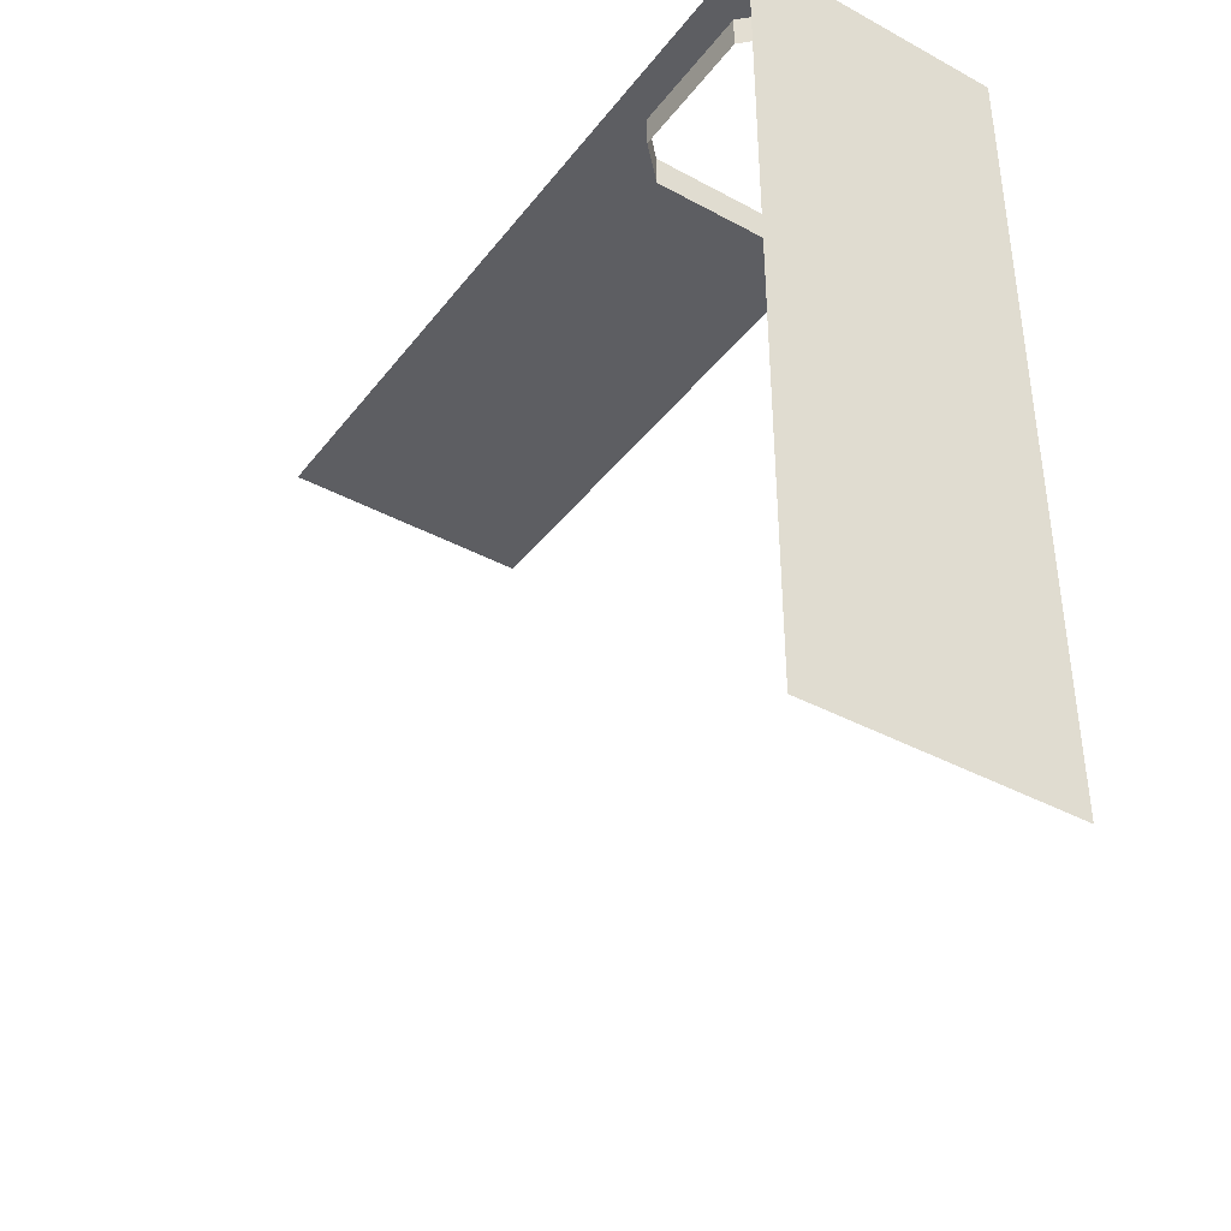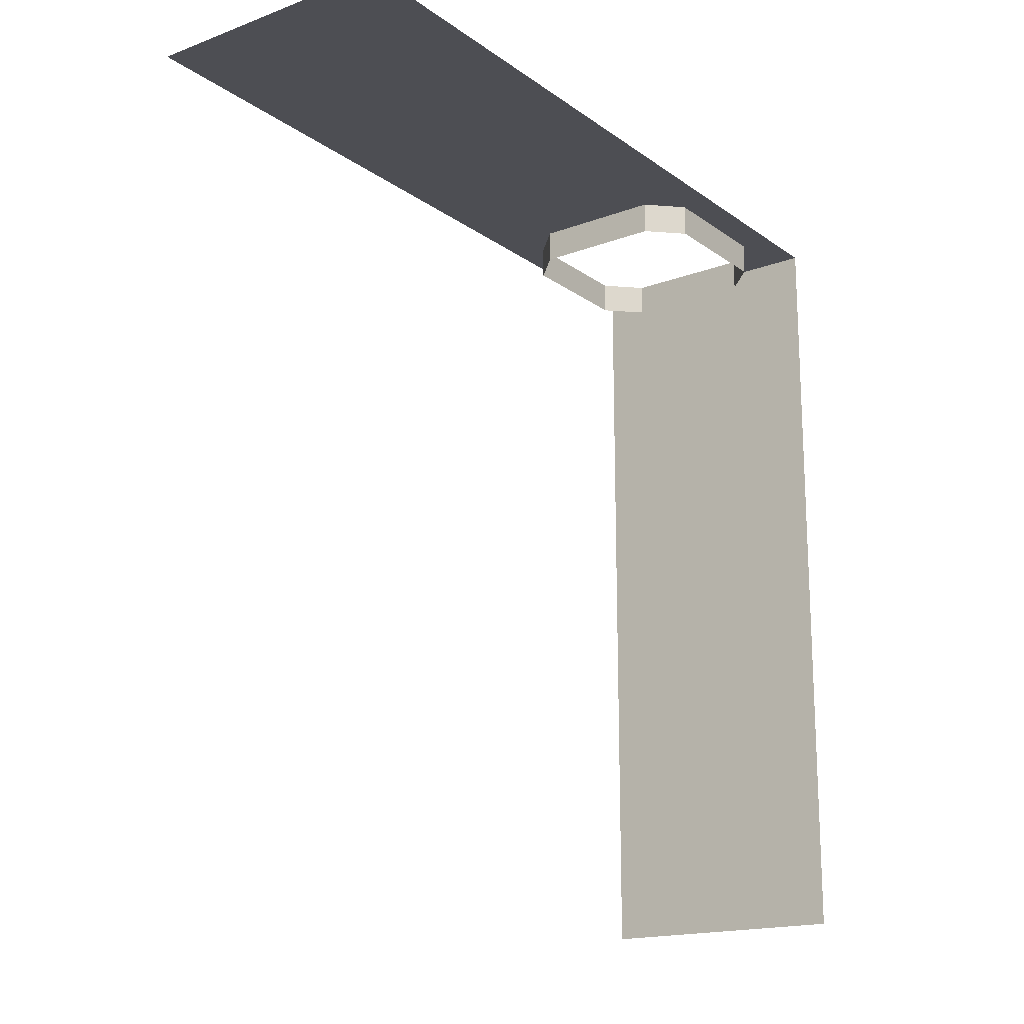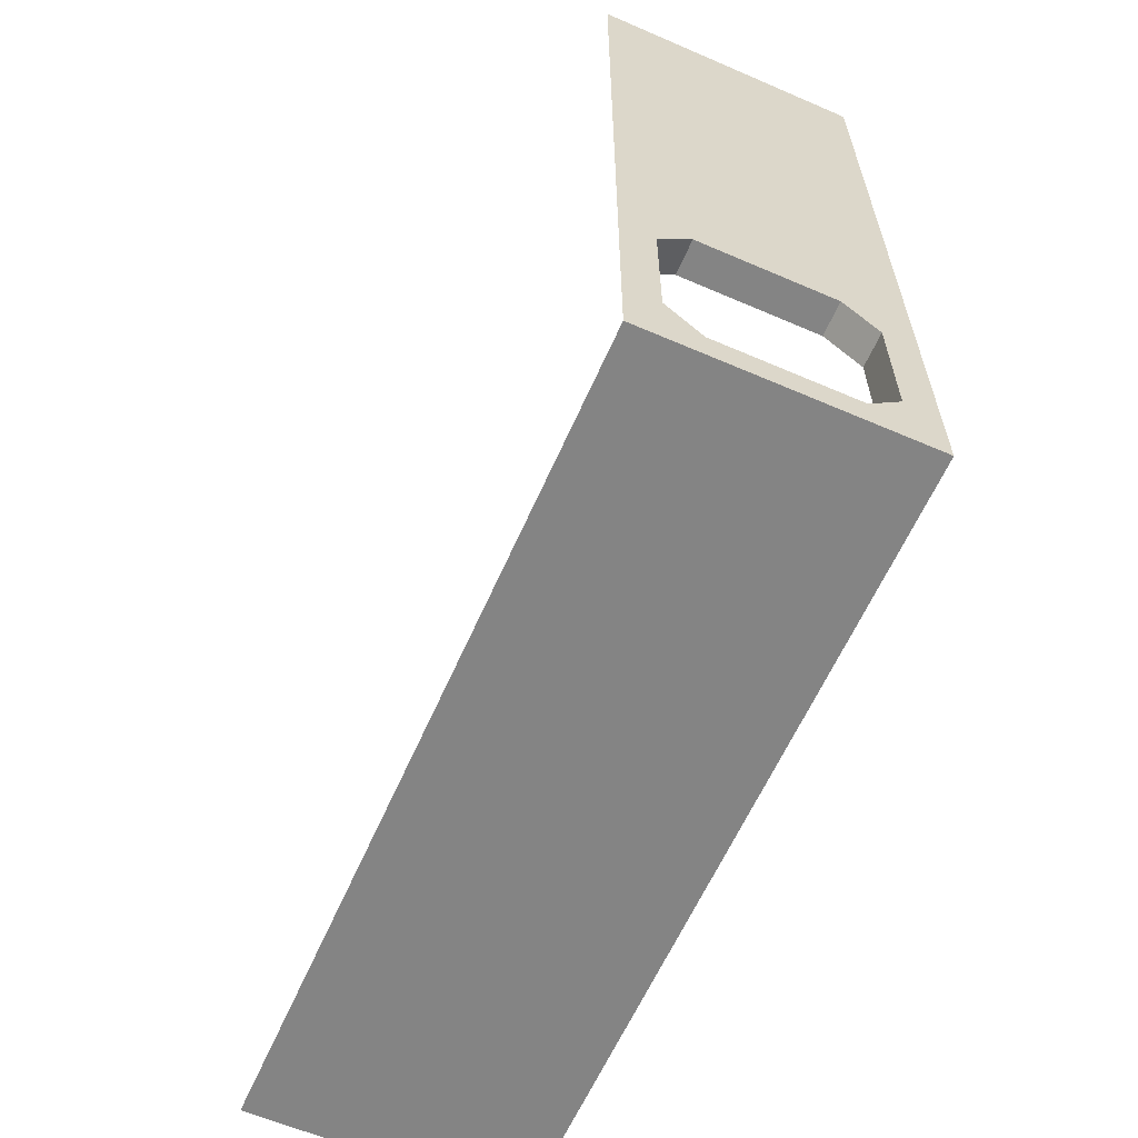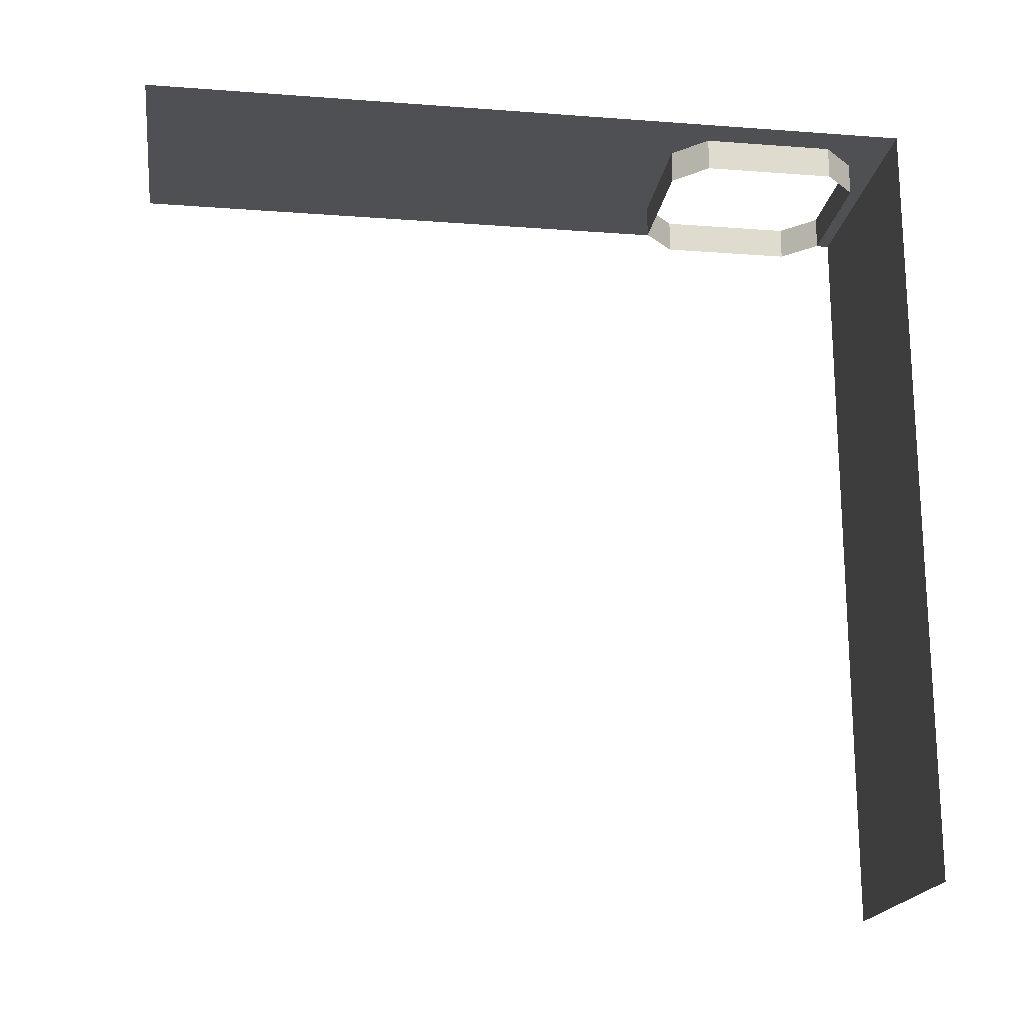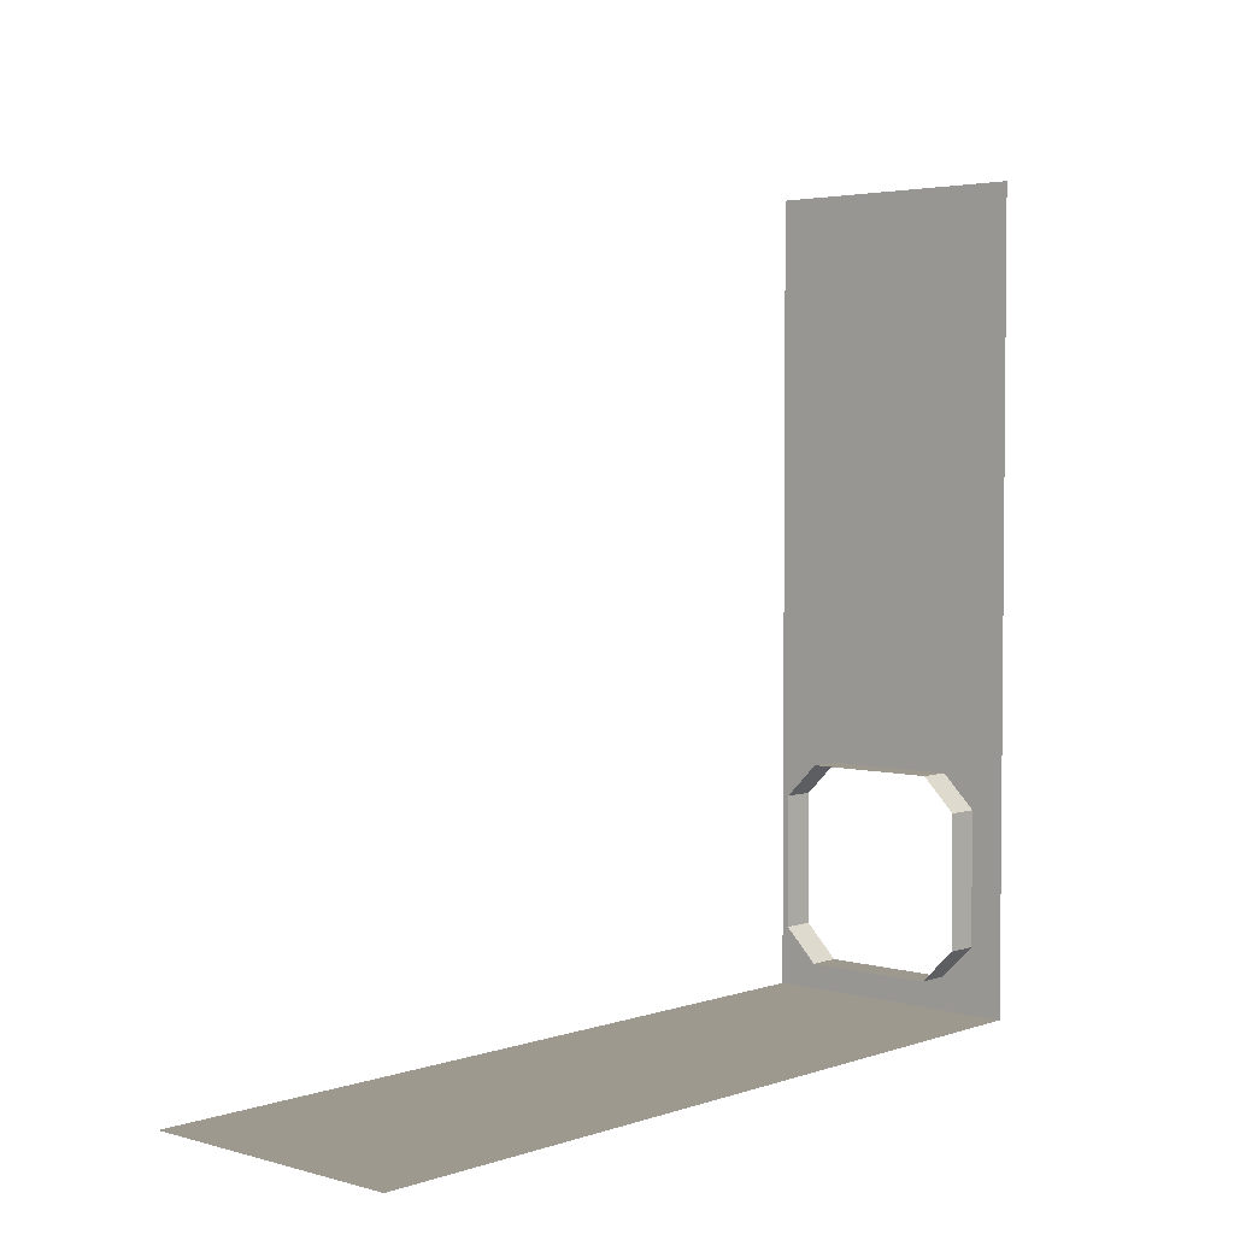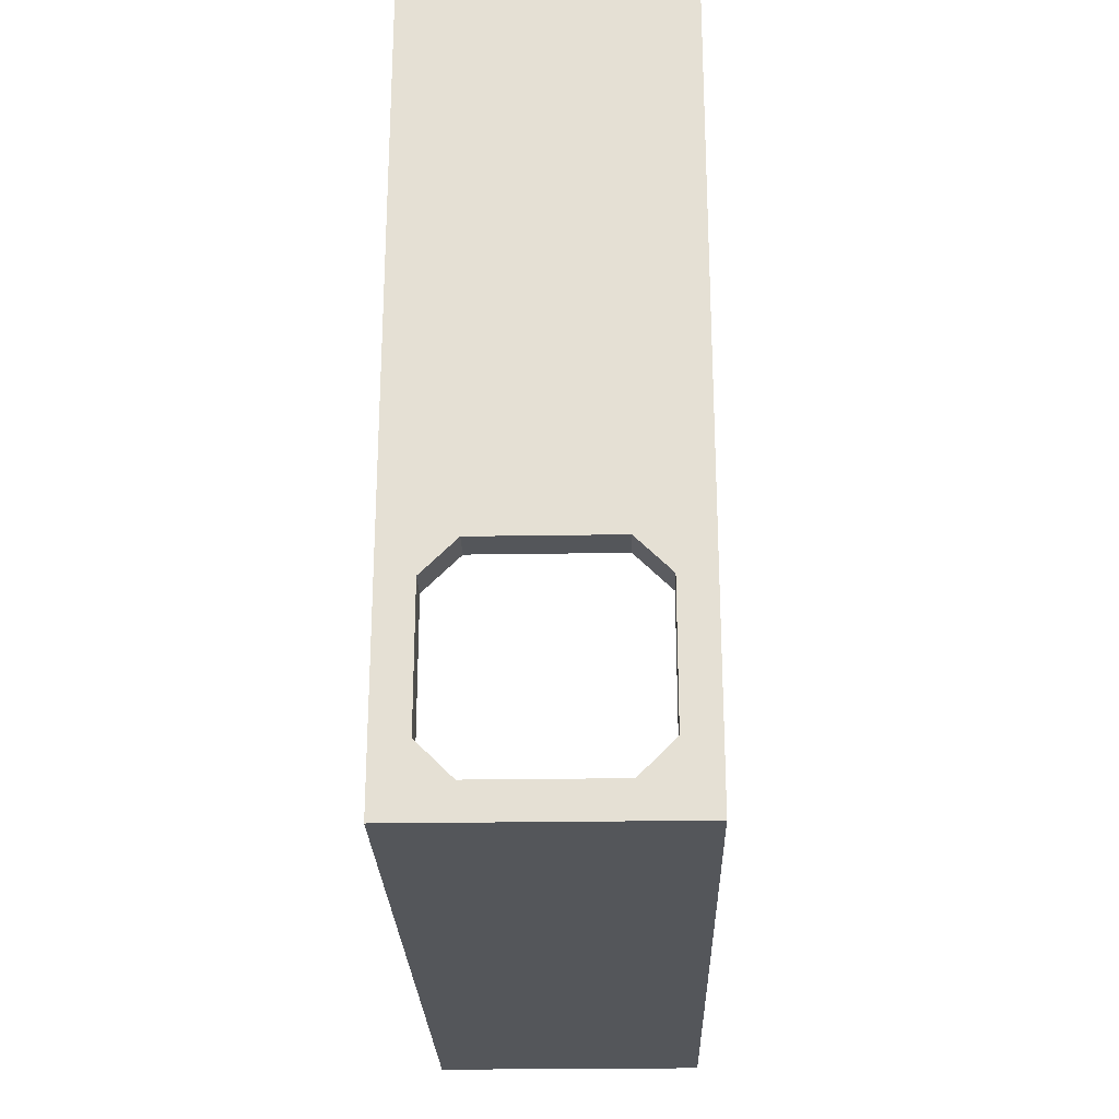
<metadata>
{"format":"obj","ext":"obj","renderer":"f3d","projection":"perspective","resolution":1024,"background":"white","views":[{"elev":-39.4,"azim":146.1,"up":"+Y"},{"elev":-17.4,"azim":36.3,"up":"+Y"},{"elev":-61.4,"azim":156.3,"up":"+Z"},{"elev":-19.0,"azim":81.9,"up":"+Y"},{"elev":3.3,"azim":42.3,"up":"+Z"},{"elev":-25.1,"azim":-178.5,"up":"+Z"}]}
</metadata>
<code>
g _Combined_Vis29_0
v 44.5 -75.5 -21.5
v 43.5 -75.5 -21.5
v 43.5 -75.5 -22.5
v 44.5 -75.5 -22.5
v 44.5 -75.5 -20.5
v 43.5 -75.5 -20.5
v 43.5 -75.5 -21.5
v 44.5 -75.5 -21.5
v 43.5 -75.5 -23.5
v 43.5 -76.5 -23.5
v 44.5 -76.5 -23.5
v 44.5 -75.5 -23.5
v 43.5 -76.5 -23.5
v 43.5 -77.5 -23.5
v 44.5 -77.5 -23.5
v 44.5 -76.5 -23.5
v 43.5 -77.5 -23.5
v 43.5 -78.5 -23.5
v 44.5 -78.5 -23.5
v 44.5 -77.5 -23.5
v 43.62 -75.5 -22.75
v 43.62 -75.62 -22.75
v 43.75 -75.62 -22.63
v 43.75 -75.5 -22.63
v 44.38 -75.5 -23.25
v 44.38 -75.62 -23.25
v 44.25 -75.62 -23.38
v 44.25 -75.5 -23.38
v 43.75 -75.5 -23.38
v 43.75 -75.62 -23.38
v 43.62 -75.62 -23.25
v 43.62 -75.5 -23.25
v 43.62 -75.5 -23.25
v 43.62 -75.62 -23.25
v 43.62 -75.62 -22.75
v 43.62 -75.5 -22.75
v 44.25 -75.5 -22.63
v 44.25 -75.62 -22.63
v 44.38 -75.62 -22.75
v 44.38 -75.5 -22.75
v 44.25 -75.5 -23.38
v 44.25 -75.62 -23.38
v 43.75 -75.62 -23.38
v 43.75 -75.5 -23.38
v 44.38 -75.5 -22.75
v 44.38 -75.62 -22.75
v 44.38 -75.62 -23.25
v 44.38 -75.5 -23.25
v 43.75 -75.5 -22.63
v 43.75 -75.62 -22.63
v 44.25 -75.62 -22.63
v 44.25 -75.5 -22.63
v 43.62 -75.5 -23.25
v 43.5 -75.5 -23.5
v 43.75 -75.5 -23.38
v 43.62 -75.5 -22.75
v 44.5 -75.5 -23.5
v 44.25 -75.5 -23.38
v 44.38 -75.5 -23.25
v 43.5 -75.5 -22.5
v 43.75 -75.5 -22.63
v 44.25 -75.5 -22.63
v 44.5 -75.5 -22.5
v 44.38 -75.5 -22.75
g _Combined_Vis29_0_0
f 3 2 1
f 4 3 1
f 7 6 5
f 8 7 5
f 11 10 9
f 12 11 9
f 15 14 13
f 16 15 13
f 19 18 17
f 20 19 17
f 23 22 21
f 24 23 21
f 27 26 25
f 28 27 25
f 31 30 29
f 32 31 29
f 35 34 33
f 36 35 33
f 39 38 37
f 40 39 37
f 43 42 41
f 44 43 41
f 47 46 45
f 48 47 45
f 51 50 49
f 52 51 49
f 55 54 53
f 53 54 56
f 54 55 57
f 55 58 57
f 57 58 59
f 54 60 56
f 56 60 61
f 61 60 62
f 57 59 63
f 60 63 62
f 59 64 63
f 62 63 64

</code>
